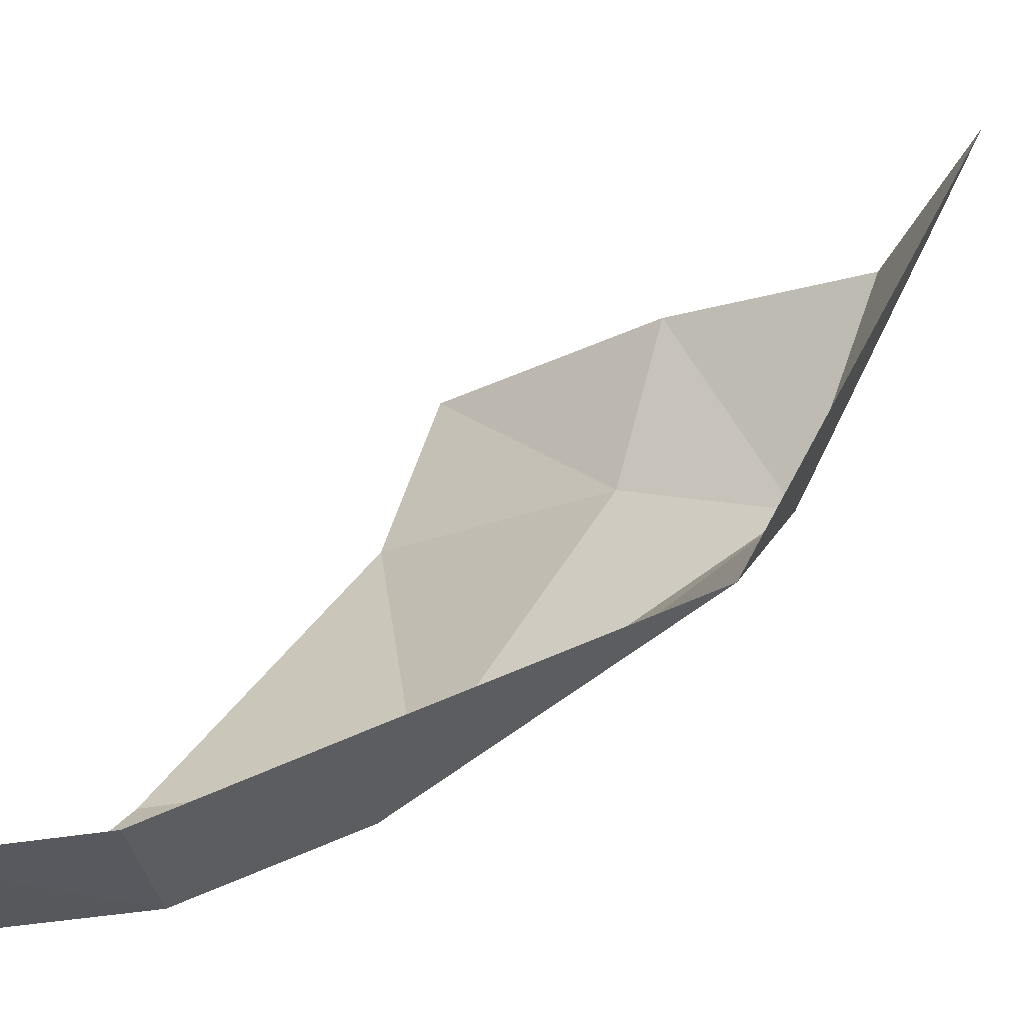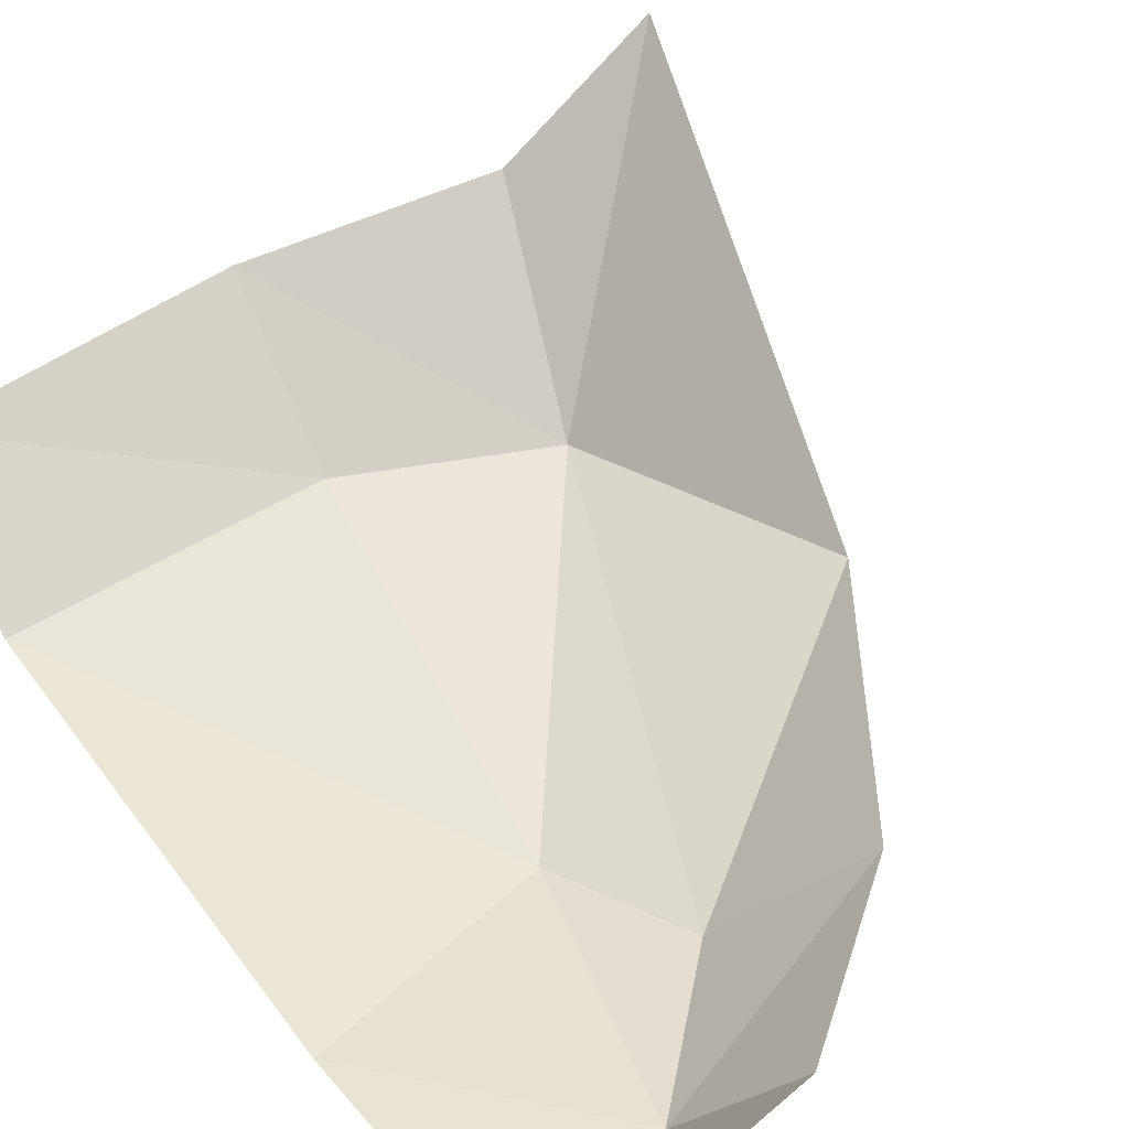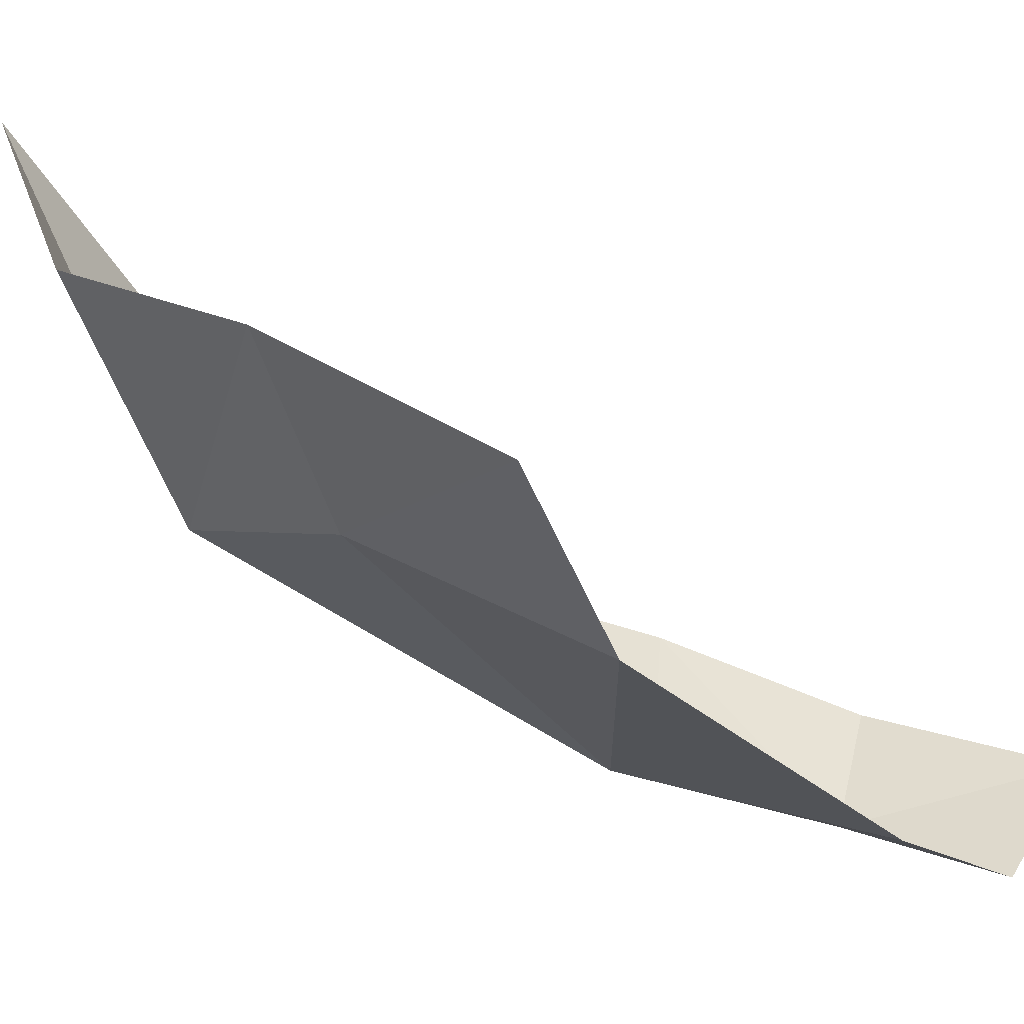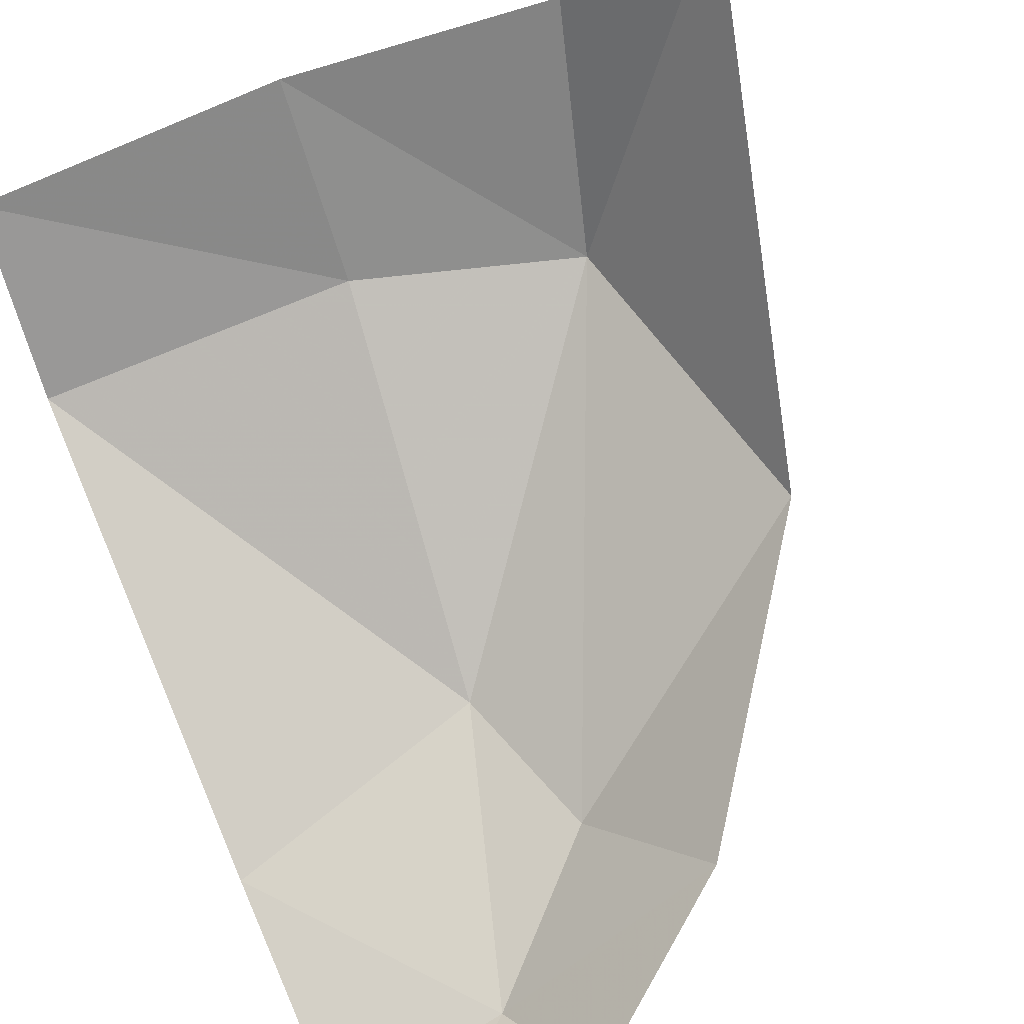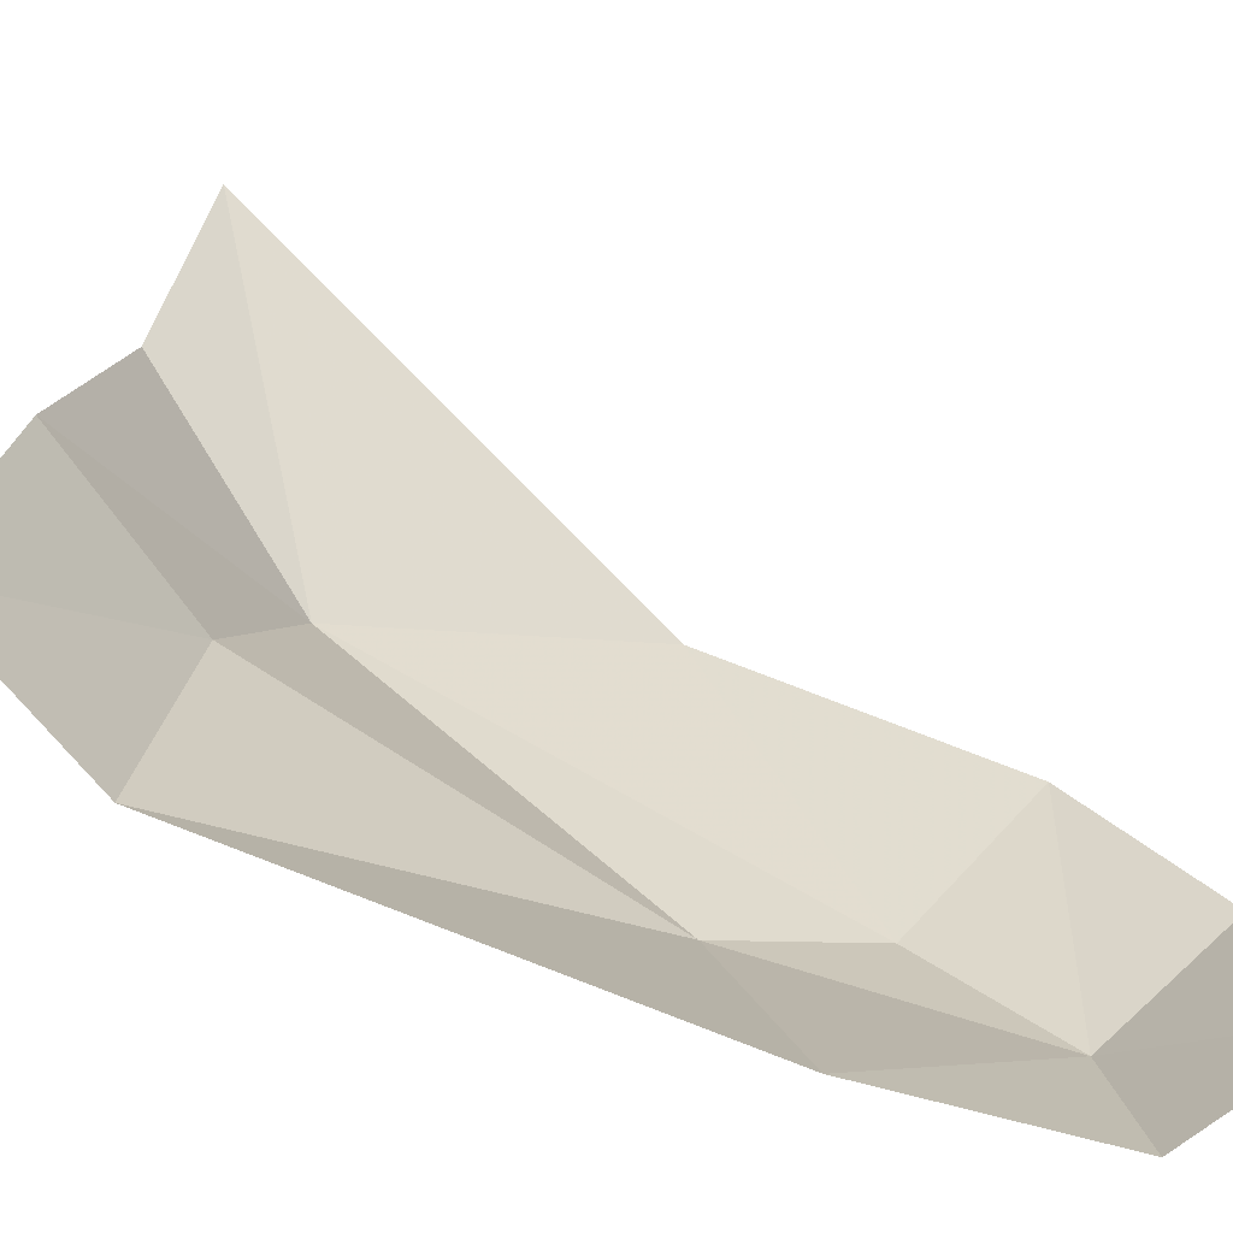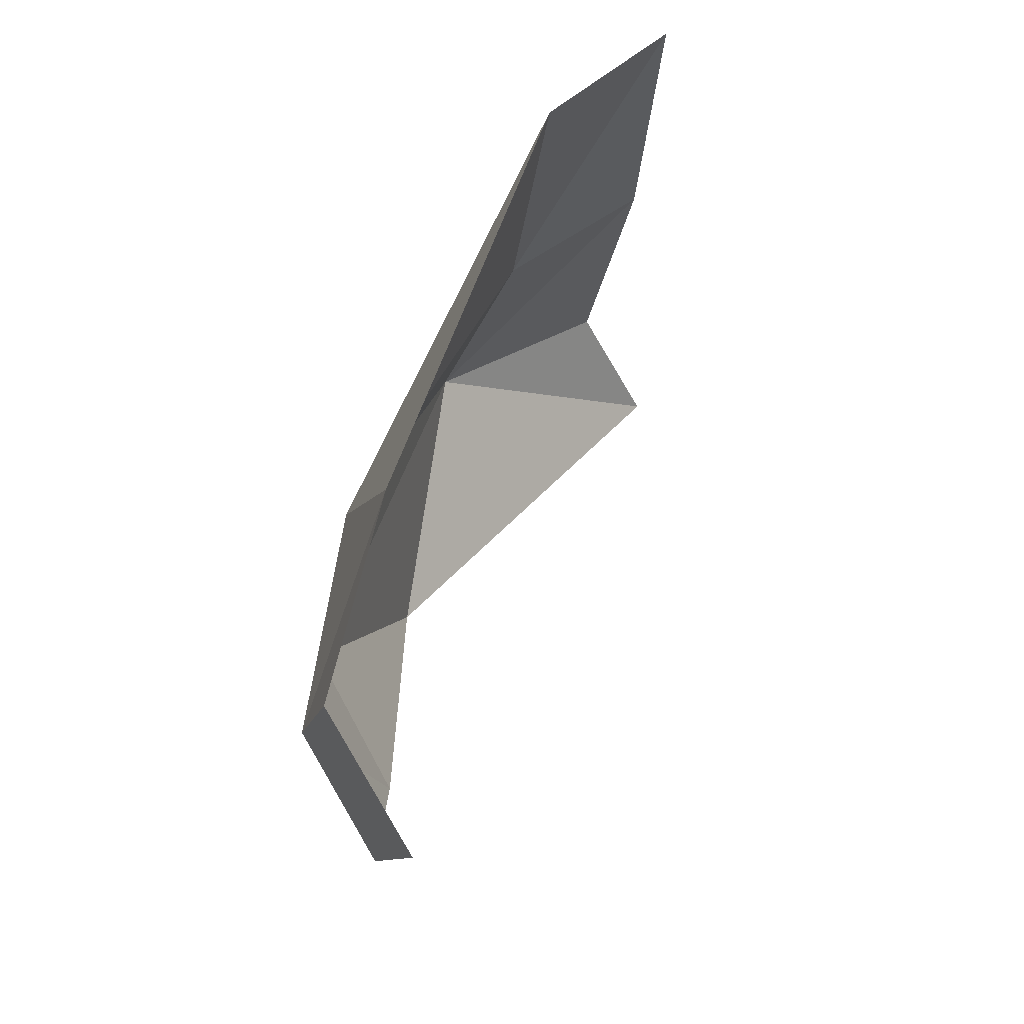
<metadata>
{"format":"obj","ext":"obj","renderer":"f3d","projection":"perspective","resolution":1024,"background":"white","views":[{"elev":7.3,"azim":27.0,"up":"+Z"},{"elev":24.3,"azim":-37.7,"up":"+Z"},{"elev":0.9,"azim":-145.7,"up":"+Z"},{"elev":61.1,"azim":-24.2,"up":"+Z"},{"elev":3.1,"azim":-93.7,"up":"+Z"},{"elev":-18.3,"azim":-113.8,"up":"+Y"}]}
</metadata>
<code>
v 0.1052 -1.944 -1.207
v 0 -1.96 -1.227
v 0.08595 -1.885 -1.255
v 0.08595 -1.885 -1.255
v 0 -1.96 -1.227
v 0 -1.892 -1.273
v 0.1875 -1.889 -1.169
v 0.1052 -1.944 -1.207
v 0.08595 -1.885 -1.255
v 0.08595 -1.885 -1.255
v 0.1526 -1.826 -1.224
v 0.1875 -1.889 -1.169
v 0.1875 -1.889 -1.169
v 0.1526 -1.826 -1.224
v 0.2858 -1.759 -1.122
v 0.2858 -1.759 -1.122
v 0.1526 -1.826 -1.224
v 0.2529 -1.61 -1.111
v 0.3269 -1.574 -0.9357
v 0.2858 -1.759 -1.122
v 0.2529 -1.61 -1.111
v 0.2529 -1.61 -1.111
v 0.2675 -1.544 -1.003
v 0.3269 -1.574 -0.9357
v 0.2529 -1.61 -1.111
v 0.146 -1.577 -1.111
v 0.1425 -1.515 -1.03
v 0.1425 -1.515 -1.03
v 0.2675 -1.544 -1.003
v 0.2529 -1.61 -1.111
v 0.146 -1.577 -1.111
v 0.2529 -1.61 -1.111
v 0.1293 -1.751 -1.219
v 0.1293 -1.751 -1.219
v 0.2529 -1.61 -1.111
v 0.1526 -1.826 -1.224
v 0 -1.78 -1.244
v 0 -1.553 -1.154
v 0.1293 -1.751 -1.219
v 0.1293 -1.751 -1.219
v 0 -1.553 -1.154
v 0.146 -1.577 -1.111
v 0 -1.553 -1.154
v 0 -1.488 -1.082
v 0.146 -1.577 -1.111
v 0.146 -1.577 -1.111
v 0 -1.488 -1.082
v 0.1425 -1.515 -1.03
v 0.1293 -1.751 -1.219
v 0.1526 -1.826 -1.224
v 0.08595 -1.885 -1.255
v 0.08595 -1.885 -1.255
v 0 -1.78 -1.244
v 0.1293 -1.751 -1.219
v 0.08595 -1.885 -1.255
v 0 -1.892 -1.273
v 0 -1.78 -1.244
g mesh6933839
f 1 2 3
f 4 5 6
f 7 8 9
f 10 11 12
f 13 14 15
f 16 17 18
f 19 20 21
f 22 23 24
f 25 26 27
f 28 29 30
f 31 32 33
f 34 35 36
f 37 38 39
f 40 41 42
f 43 44 45
f 46 47 48
f 49 50 51
f 52 53 54
f 55 56 57

</code>
